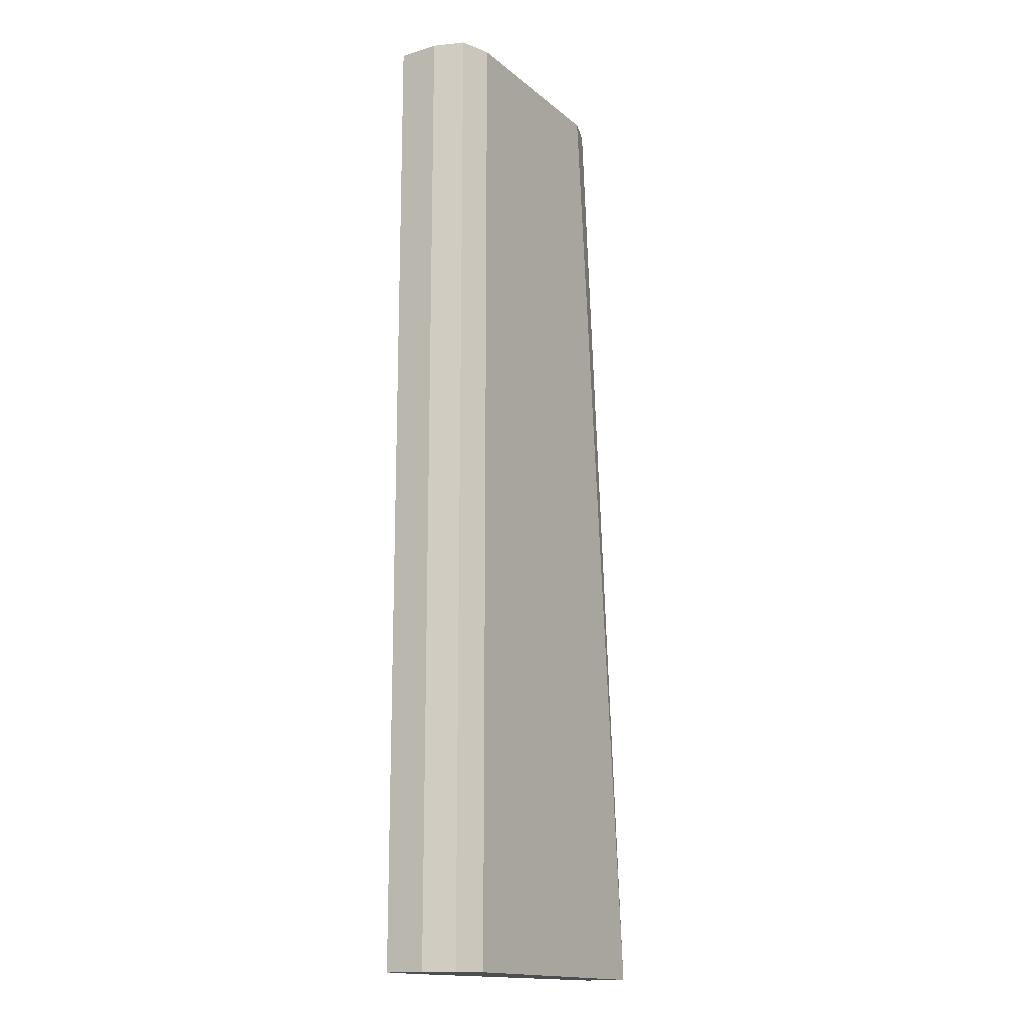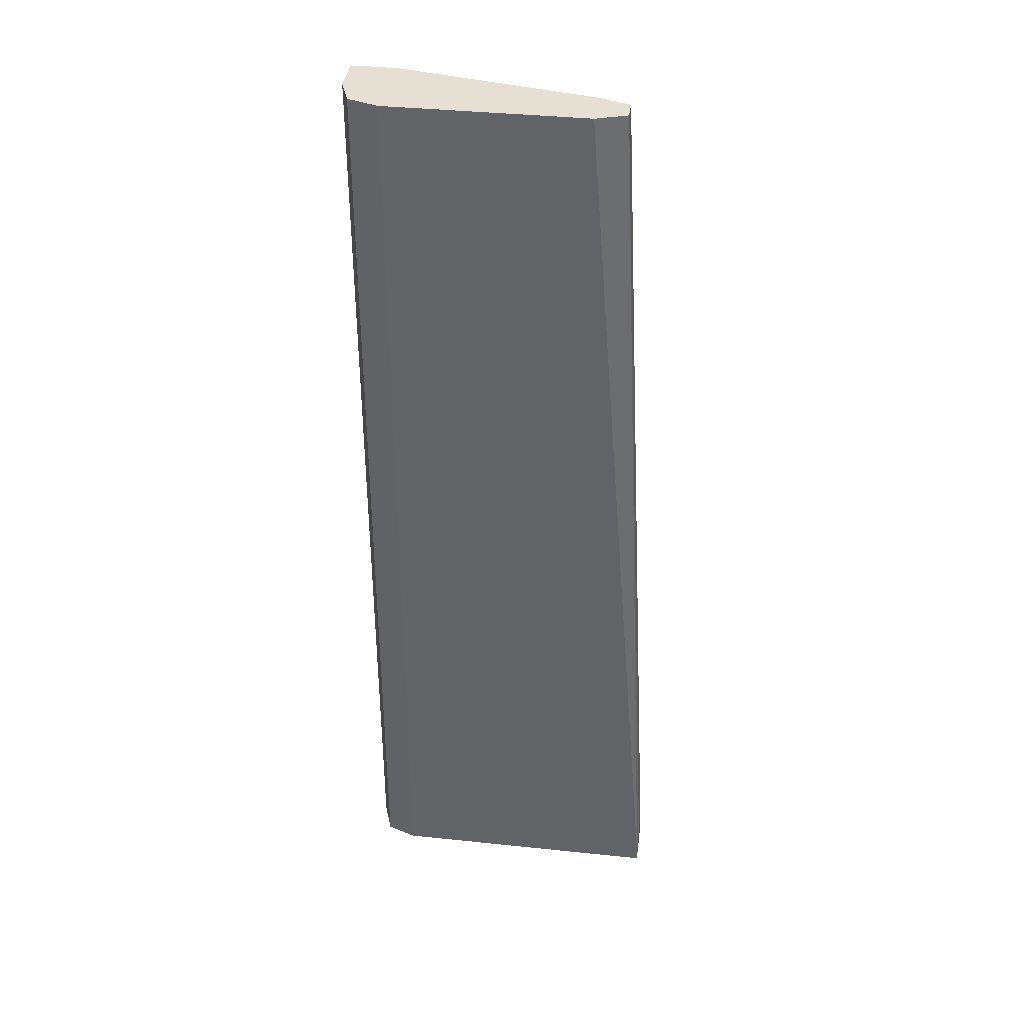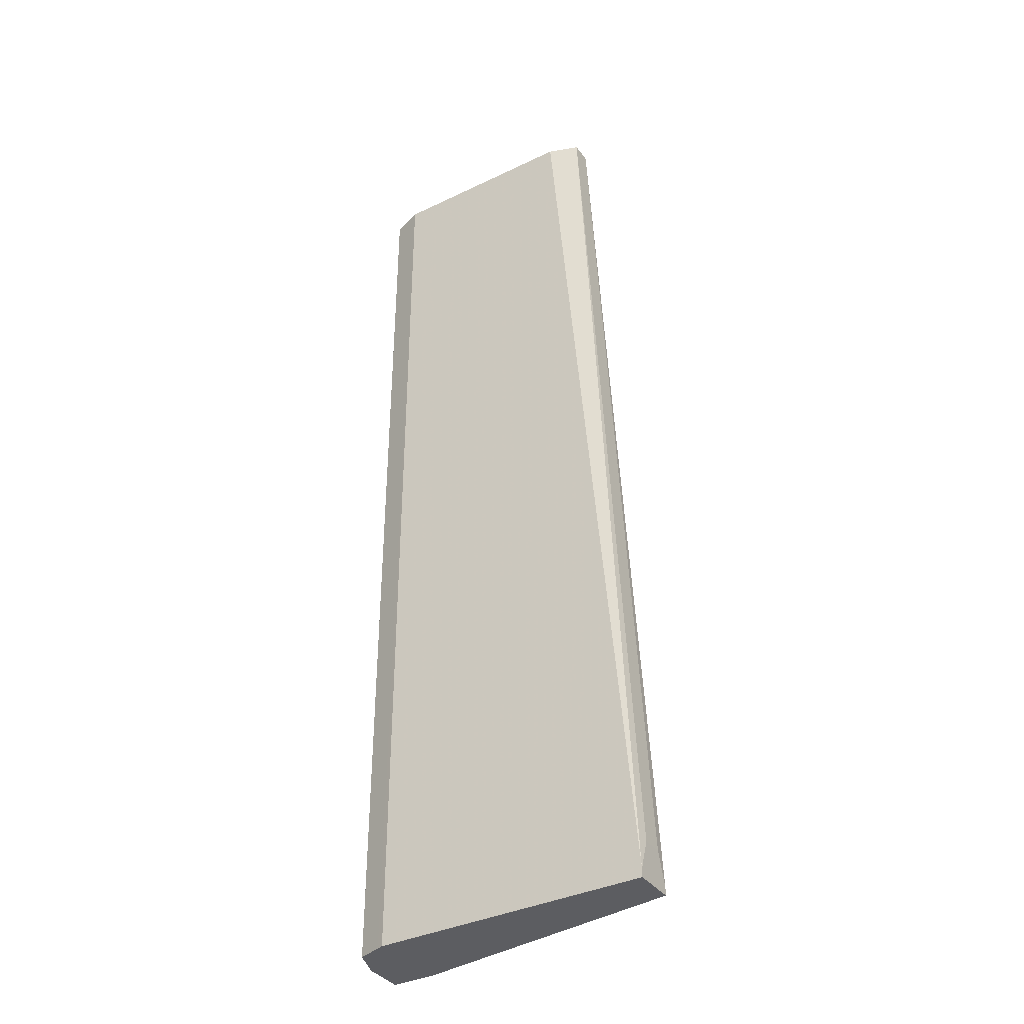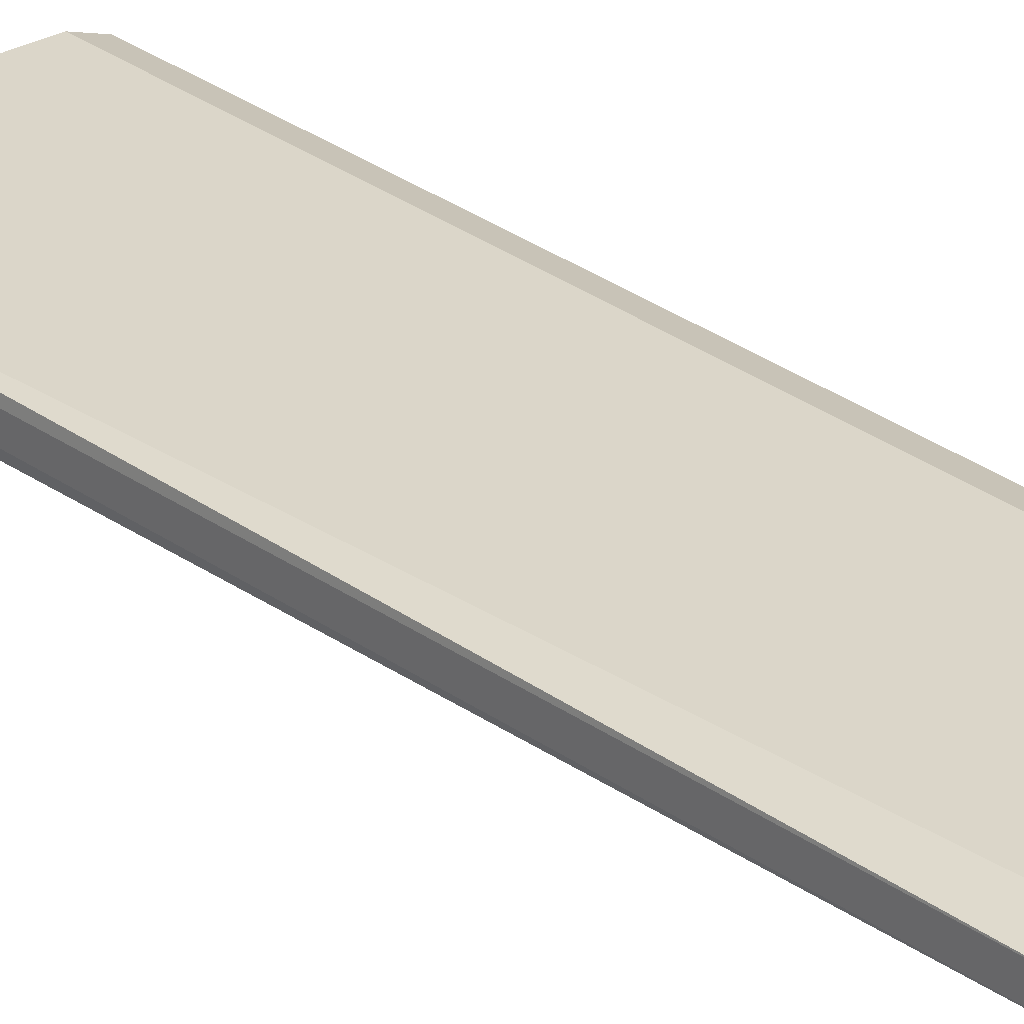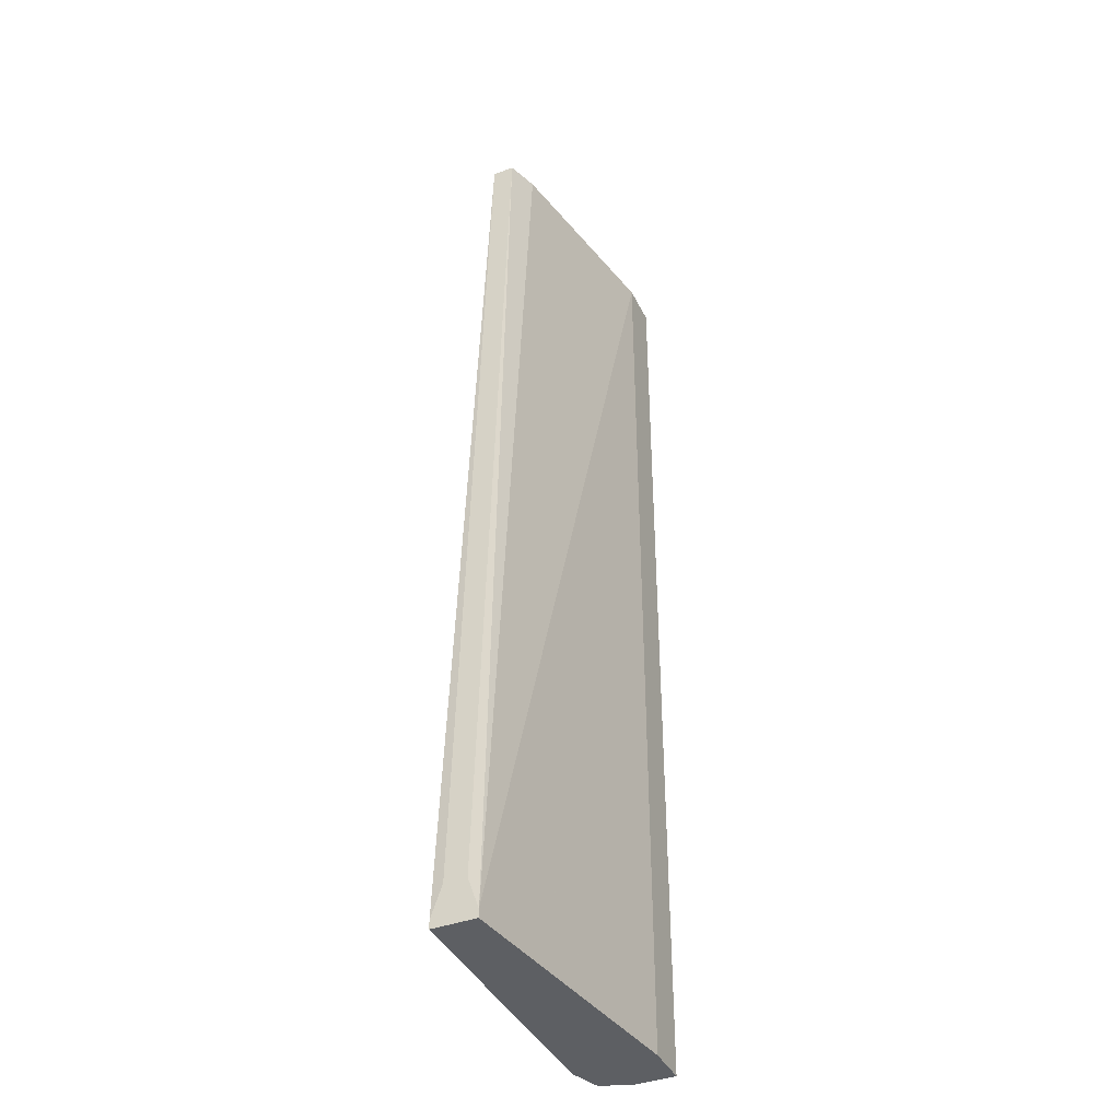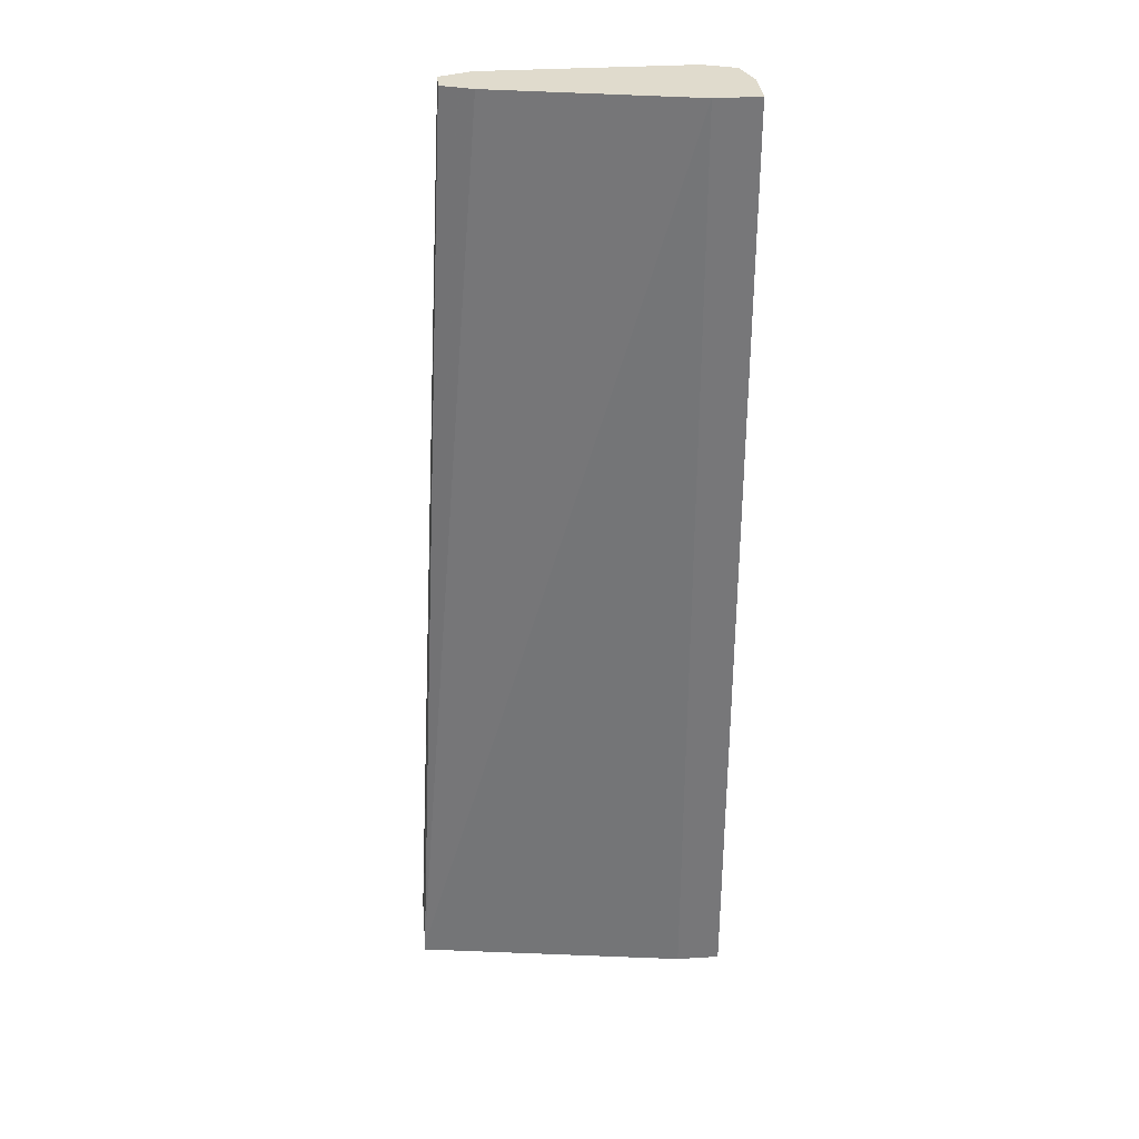
<metadata>
{"format":"obj","ext":"obj","renderer":"f3d","projection":"perspective","resolution":1024,"background":"white","views":[{"elev":-16.0,"azim":-58.1,"up":"+Y"},{"elev":38.0,"azim":7.6,"up":"+Y"},{"elev":-37.0,"azim":31.8,"up":"+Y"},{"elev":30.0,"azim":138.1,"up":"+Z"},{"elev":-40.2,"azim":114.3,"up":"+Y"},{"elev":33.2,"azim":175.1,"up":"+Y"}]}
</metadata>
<code>
v -0.5767 -0.4521 0.5191
v -0.556 -0.4521 0.5191
v -0.5767 -0.4521 0.5381
v -0.5767 0.00605 0.5191
v -0.4273 -0.4521 0.5371
v -0.556 0.00605 0.5191
v -0.5727 -0.4521 0.5495
v -0.5742 0.00605 0.5452
v -0.5767 0.00605 0.5381
v -0.4273 -0.4483 0.5371
v -0.4273 -0.4521 0.5567
v -0.4645 0.00605 0.5371
v -0.5716 -0.4521 0.5524
v -0.5716 0.00605 0.5524
v -0.4273 -0.4337 0.5422
v -0.4573 0.00605 0.5397
v -0.4501 0.00605 0.5422
v -0.4273 -0.452 0.5575
v -0.4274 -0.4521 0.5575
v -0.5602 -0.4521 0.5565
v -0.5645 0.00605 0.555
v -0.4273 -0.4337 0.5524
v -0.4501 0.00605 0.5524
v -0.4273 -0.4482 0.5575
v -0.5572 -0.4521 0.5575
v -0.5572 0.00605 0.5575
v -0.4273 -0.4481 0.5575
v -0.4574 0.00605 0.555
v -0.4645 0.00605 0.5575
f 1 2 5
f 1 5 11
f 1 11 19
f 1 19 25
f 1 25 20
f 1 20 13
f 1 13 7
f 1 7 3
f 1 3 9
f 1 9 4
f 1 4 6
f 1 6 2
f 2 6 10
f 2 10 5
f 3 7 8
f 3 8 9
f 4 9 8
f 4 8 14
f 4 14 21
f 4 21 26
f 4 26 29
f 4 29 28
f 4 28 23
f 4 23 17
f 4 17 16
f 4 16 12
f 4 12 6
f 5 10 15
f 5 15 22
f 5 22 27
f 5 27 24
f 5 24 18
f 5 18 11
f 6 12 10
f 7 13 8
f 8 13 14
f 10 12 16
f 10 16 17
f 10 17 15
f 11 18 19
f 13 20 14
f 14 20 21
f 15 17 23
f 15 23 22
f 18 24 29
f 18 29 26
f 18 26 25
f 18 25 19
f 20 25 26
f 20 26 21
f 22 23 27
f 23 28 24
f 23 24 27
f 24 28 29

</code>
